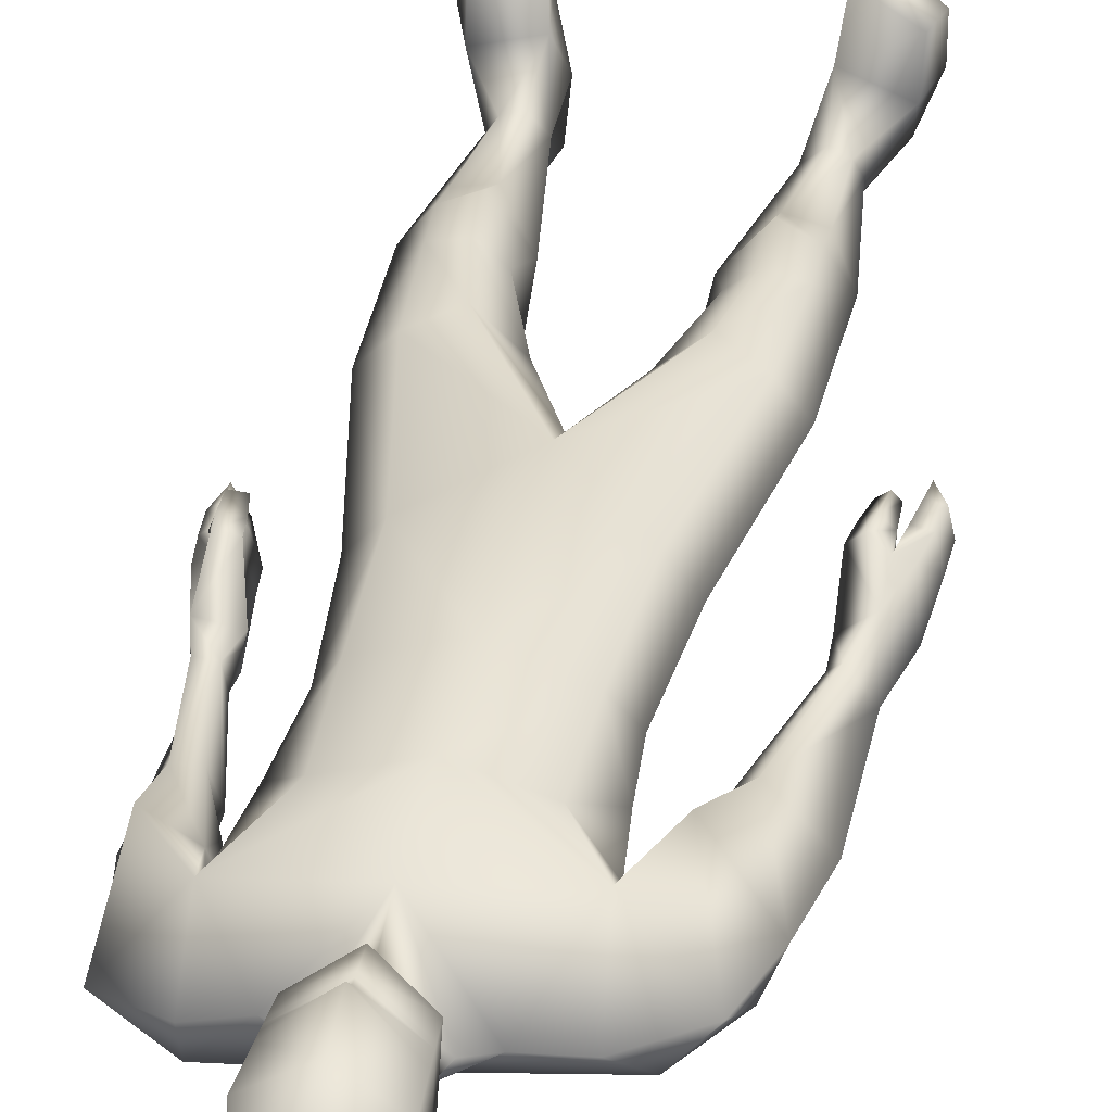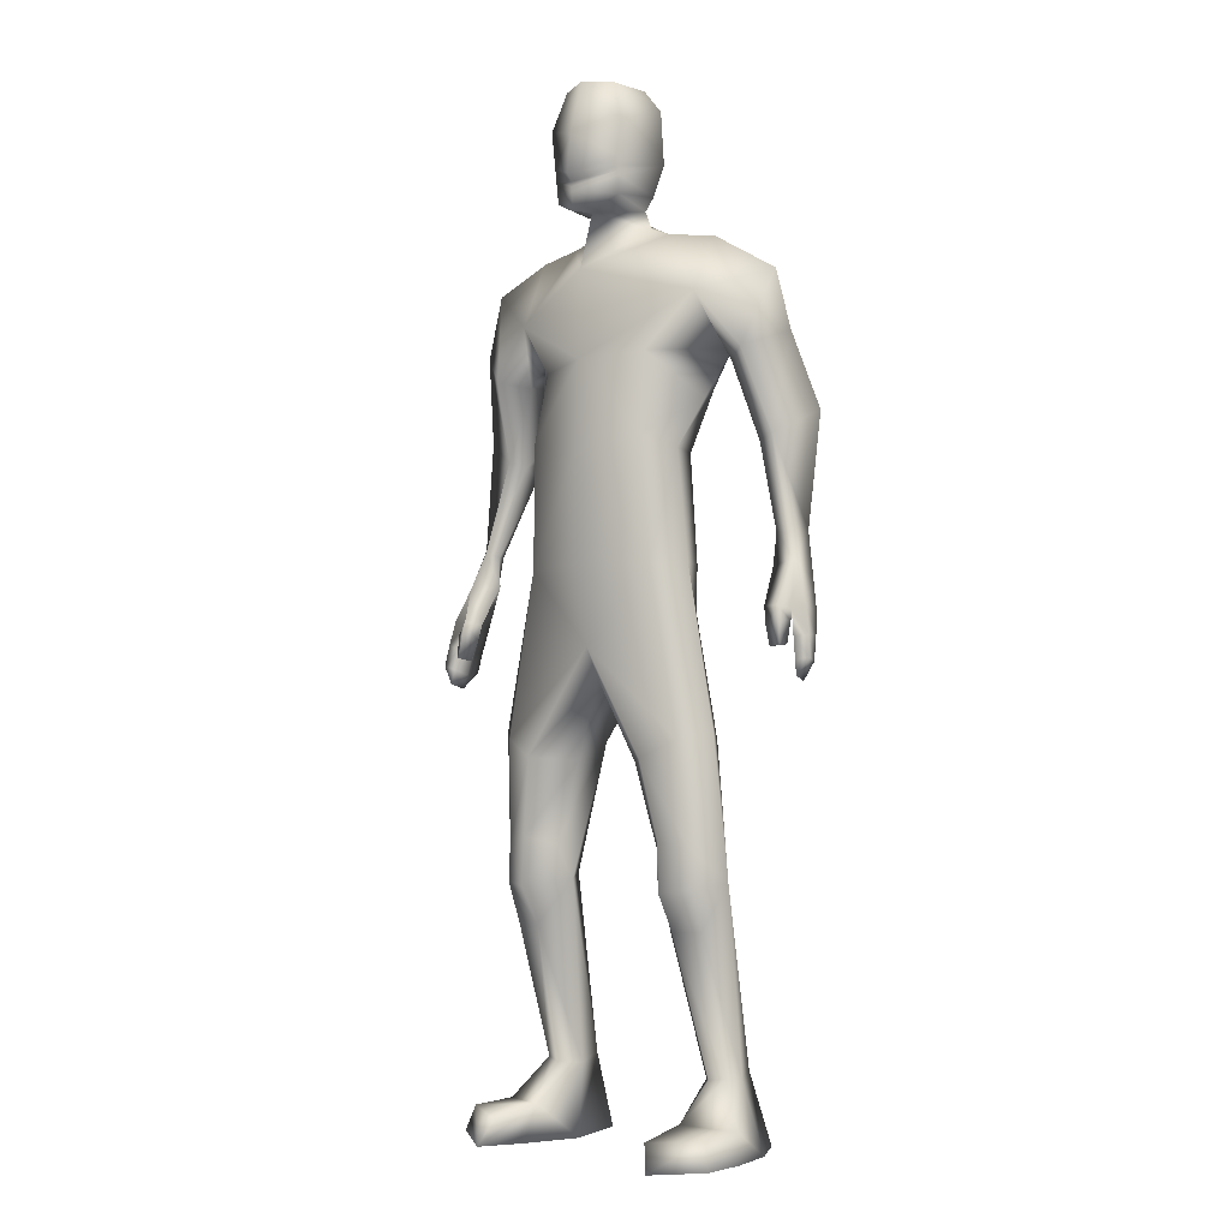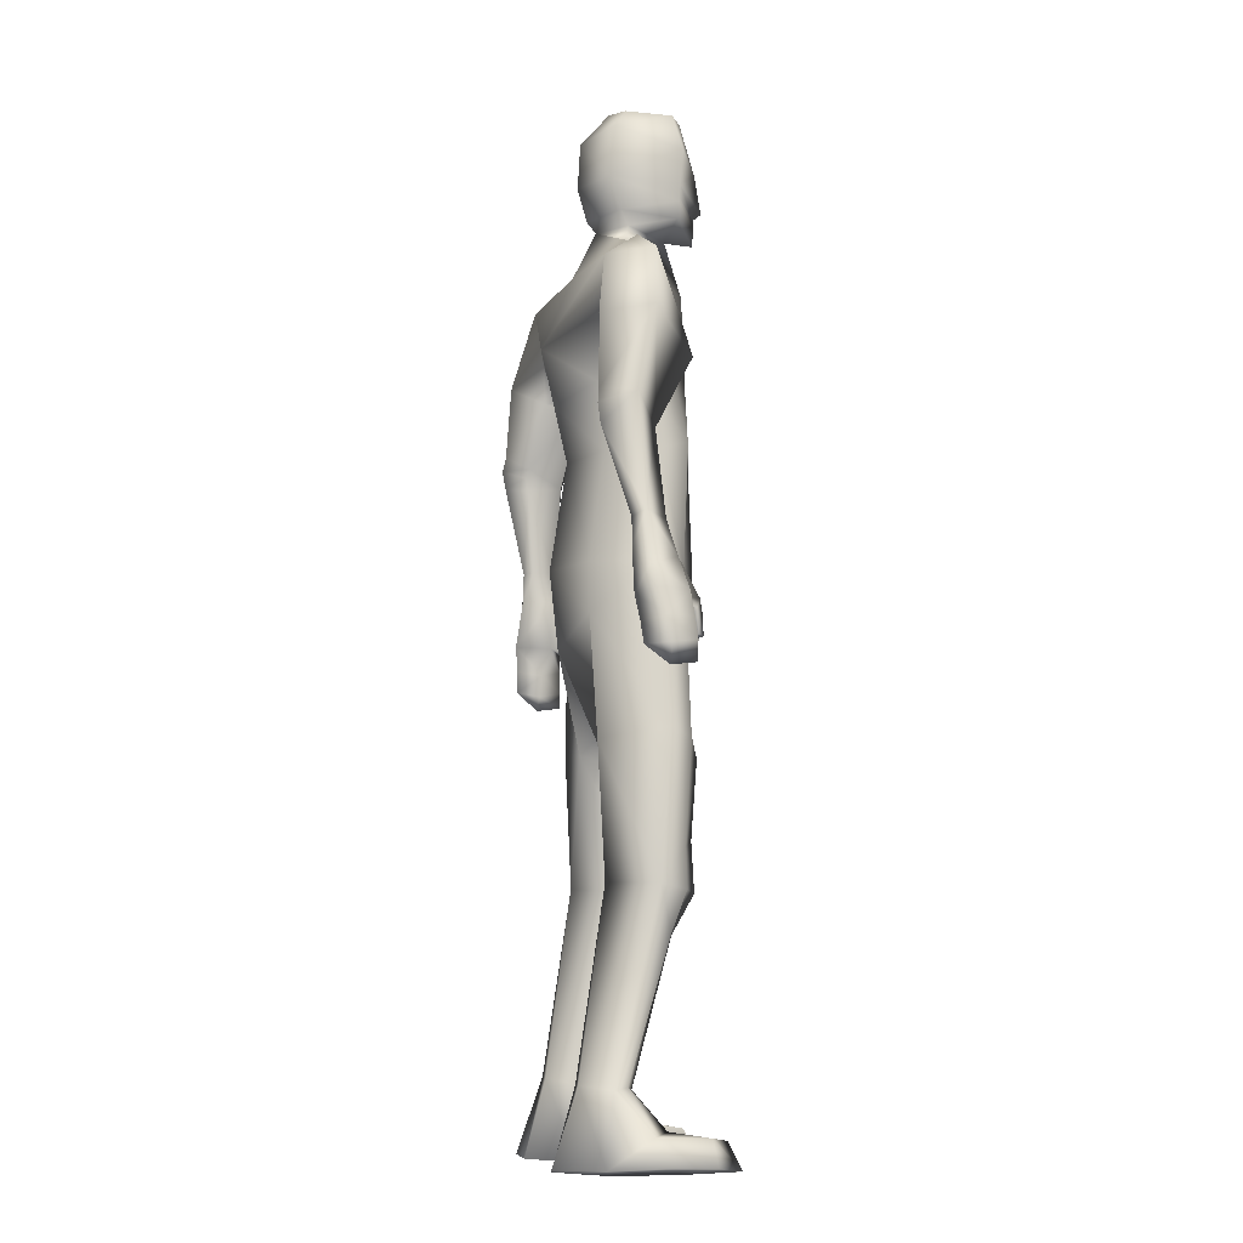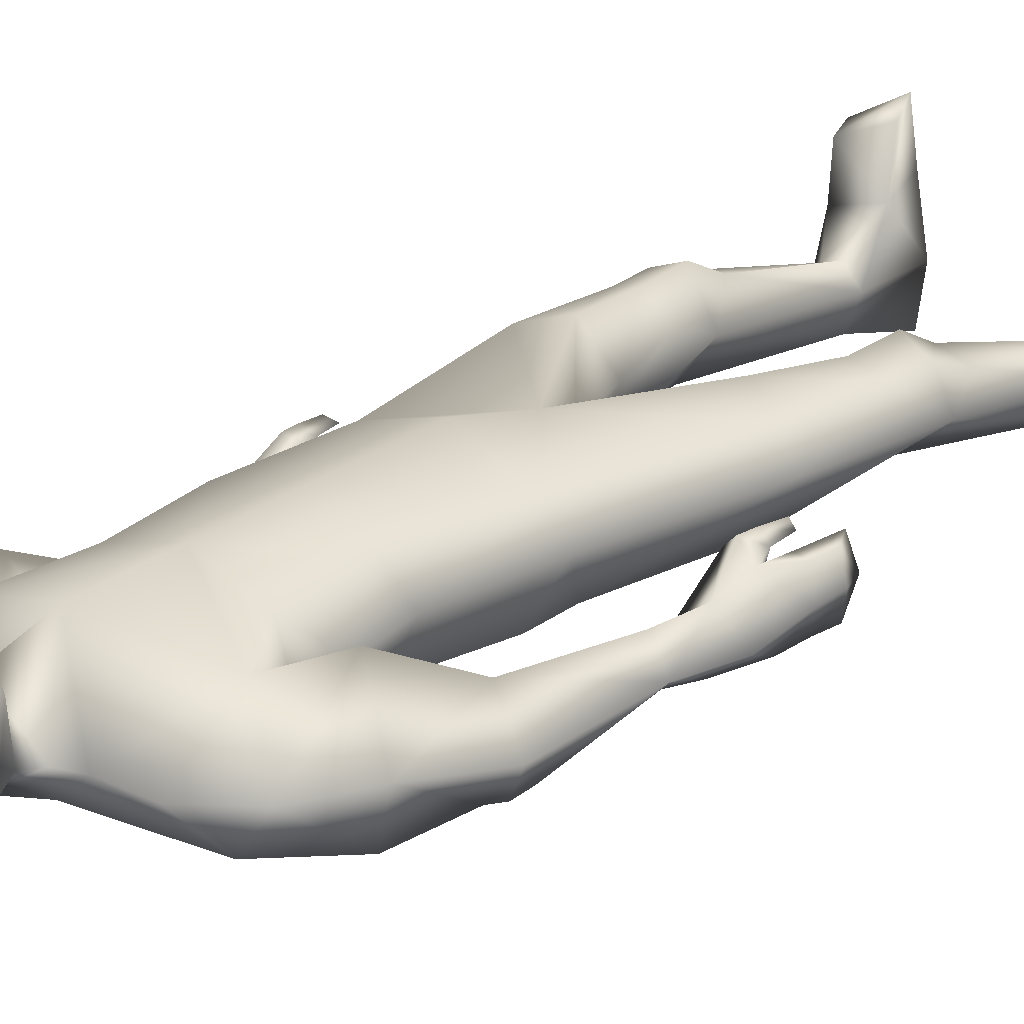
<metadata>
{"format":"obj","ext":"obj","renderer":"f3d","projection":"perspective","resolution":1024,"background":"white","views":[{"elev":38.2,"azim":11.5,"up":"+Y"},{"elev":-2.8,"azim":-140.4,"up":"+Z"},{"elev":-9.3,"azim":78.7,"up":"+Z"},{"elev":26.0,"azim":43.2,"up":"+Y"}]}
</metadata>
<code>
o HumanMale
v -0.3831 0.08095 2.211
v -0 0.2728 2.643
v -0 -0.2044 2.643
v -0.338 0.08492 2.643
v -0.2601 0.2136 2.687
v -0.2522 -0.1061 2.643
v -0.4606 -0.09688 3.025
v -0 -0.3088 3.094
v -0.3848 -0.2338 3.133
v -0.4167 0.08882 3.225
v -0 0.2485 3.333
v -0.3993 -0.06533 3.457
v -0.2342 0.000806 3.472
v -0.6221 -0.1506 3.319
v 0.001813 0.2884 2.204
v -0.000268 -0.2702 2.22
v -0.2428 -0.1596 2.22
v 0.001416 0.2095 1.904
v 0.008733 -0.1868 3.382
v -0.4208 -0.2649 3.363
v -0.1472 -0.003576 3.502
v -0.6502 -0.2095 3.088
v -0.4932 -0.3505 3.059
v -0.6008 0.04607 3.003
v -0.7213 -0.2988 2.79
v -0.6281 -0.1169 2.697
v -0.5733 -0.3584 2.792
v -0.415 -0.2226 2.985
v -0.4736 -0.07204 2.973
v -0.5586 -0.1332 2.67
v -0.5134 -0.2705 2.738
v -0.5904 -0.3702 2.739
v -0.5327 -0.2817 2.703
v -0.5892 -0.3571 2.668
v -0.5317 -0.272 2.649
v -0.6889 -0.2618 2.335
v -0.6303 -0.2722 2.321
v -0.6084 -0.2352 2.326
v -0.6209 -0.1508 2.327
v -0.6876 -0.1504 2.322
v -0.706 -0.2685 2.152
v -0.7167 -0.1278 2.219
v -0.6156 -0.2767 2.208
v -0.5973 -0.1627 2.202
v -0.6078 -0.2077 2.211
v -0.2861 0.1895 2.203
v -0.2405 -0.1577 2.03
v -0.001537 -0.2368 1.918
v -0.5122 0.09789 1.586
v -0.4122 0.19 1.556
v -0.3464 -0.1465 1.552
v -0.2721 0.2343 1.483
v -0.1391 0.09167 1.466
v -0.1853 -0.119 1.539
v -0.4478 0.1558 1.156
v -0.3449 -0.1222 1.031
v -0.3303 0.1979 1.181
v -0.2517 0.1035 1.15
v -0.4557 0.1597 1.008
v -0.34 0.2068 0.9934
v -0.2176 0.04802 1.015
v -0.5446 0.05092 1.03
v -0.4614 0.1048 0.8519
v -0.3423 0.1251 0.8423
v -0.4974 -0.09402 0.2972
v -0.462 -0.03818 0.3037
v -0.4413 -0.2141 0.3138
v -0.3993 -0.01687 0.2957
v -0.334 -0.09048 0.2868
v -0.3676 -0.2144 0.3102
v -0.573 -0.1275 0.02056
v -0.34 -0.09057 -0.00521
v -0.475 -0.31 0.02105
v -0.3583 -0.2964 0.00961
v -0.5819 0.04323 0.1316
v -0.3671 0.1148 0.1481
v -0.5743 0.2426 0.1268
v -0.6093 0.2593 0.02428
v -0.625 0.09947 0.02808
v -0.386 0.159 -0.001485
v -0.3747 0.3302 0.114
v -0.4141 0.376 0.009018
v -0.1262 0.01078 3.573
v -0.001351 0.1804 3.557
v -0.7203 -0.1038 2.033
v -0.7259 -0.258 2.039
v -0.6934 -0.1485 2.028
v -0.65 -0.03794 1.979
v -0.7173 -0.02628 1.988
v -0.7359 -0.07762 1.989
v -0.7273 -0.06549 1.902
v -0.6672 -0.03945 1.894
v -0.719 -0.03047 1.901
v -0.6441 -0.03914 2.044
v -0.712 -0.02734 2.045
v -0.6456 -0.3004 2.022
v -0.739 -0.2359 1.941
v -0.686 -0.1849 1.915
v -0.7394 -0.223 1.842
v -0.6945 -0.1935 1.828
v -0.7051 -0.2025 1.77
v -0.6578 -0.2914 1.922
v -0.6655 -0.2898 1.838
v -0.7642 -0.1379 2.039
v -0.7766 -0.1367 1.939
v -0.729 -0.1038 1.933
v -0.7821 -0.1343 1.854
v -0.7367 -0.1022 1.848
v -0.7423 -0.1011 1.788
v -0.1399 -0.02089 3.632
v -0.1497 0.2018 3.606
v -0.1574 -0.04514 3.968
v -0.1674 0.2209 3.886
v -0.1148 0.002383 4.044
v -0.1178 0.1895 4.039
v 0 -0.09382 3.575
v 0.000747 0.1411 1.782
v 0 -0.1286 3.618
v 0 0.2952 3.545
v 0 -0.1561 3.935
v 0 0.3043 3.841
v 0 -0.04191 4.068
v 0 0.2438 4.051
v 0.3816 0.08202 2.212
v 0.338 0.08492 2.643
v 0.2601 0.2136 2.687
v 0.2522 -0.1061 2.643
v 0.3641 0.03711 3.028
v 0.3633 -0.1492 3.141
v 0.3702 0.1543 3.162
v 0.4047 -0.0106 3.441
v 0.2327 0.000496 3.474
v 0.6133 0.01797 3.331
v 0.2434 -0.1613 2.219
v 0.4925 -0.1533 3.326
v 0.1472 -0.003804 3.502
v 0.6948 0.00059 3.087
v 0.6325 -0.199 3.063
v 0.484 0.1818 2.955
v 0.7451 -0.07822 2.752
v 0.567 0.02138 2.657
v 0.6484 -0.2029 2.772
v 0.5051 -0.1316 2.968
v 0.4503 0.01869 2.944
v 0.5177 -0.0298 2.636
v 0.5492 -0.1625 2.719
v 0.6686 -0.2106 2.714
v 0.5752 -0.1702 2.67
v 0.6724 -0.2012 2.637
v 0.5809 -0.164 2.605
v 0.7591 -0.05289 2.315
v 0.7149 -0.09651 2.293
v 0.6822 -0.07103 2.284
v 0.6419 -0.005116 2.281
v 0.6773 0.03658 2.298
v 0.8137 -0.049 2.111
v 0.7315 0.06742 2.153
v 0.7488 -0.1029 2.179
v 0.6389 -0.005116 2.162
v 0.6932 -0.05782 2.176
v 0.2861 0.1895 2.203
v 0.237 -0.1593 2.028
v 0.5064 0.09097 1.58
v 0.4096 0.1876 1.553
v 0.3297 -0.1458 1.547
v 0.2696 0.2387 1.485
v 0.1303 0.102 1.47
v 0.1706 -0.112 1.538
v 0.433 0.158 1.152
v 0.315 -0.1139 1.027
v 0.3181 0.2047 1.18
v 0.2348 0.1141 1.151
v 0.437 0.1623 0.9998
v 0.3231 0.2144 0.9889
v 0.1945 0.06159 1.017
v 0.5216 0.04977 1.021
v 0.4347 0.1044 0.8445
v 0.3164 0.13 0.8388
v 0.4424 -0.1057 0.2943
v 0.4113 -0.04945 0.3052
v 0.3812 -0.2224 0.3136
v 0.3504 -0.02385 0.2952
v 0.279 -0.09418 0.2874
v 0.3075 -0.2193 0.3123
v 0.5246 -0.1472 0.02573
v 0.2956 -0.0943 -0.007372
v 0.4109 -0.3228 0.02277
v 0.2955 -0.3019 0.009445
v 0.5447 0.02201 0.1395
v 0.3363 0.1096 0.1467
v 0.5534 0.2212 0.1354
v 0.5943 0.2349 0.03466
v 0.5976 0.07436 0.03892
v 0.3655 0.152 -0.001698
v 0.3619 0.3238 0.1135
v 0.4095 0.3662 0.0105
v 0.1262 0.01078 3.573
v 0.7332 0.1005 2.009
v 0.8261 -0.02173 2.026
v 0.7384 0.04867 2.004
v 0.6472 0.1145 1.942
v 0.693 0.1629 1.959
v 0.7375 0.1321 1.966
v 0.7369 0.1393 1.878
v 0.6749 0.1256 1.86
v 0.7101 0.1629 1.874
v 0.633 0.1083 2.005
v 0.6805 0.1574 2.014
v 0.7891 -0.1025 2.001
v 0.8389 0.006518 1.93
v 0.7711 0.01786 1.893
v 0.8471 0.02007 1.831
v 0.7963 0.01823 1.809
v 0.8189 0.01872 1.754
v 0.809 -0.08527 1.904
v 0.8273 -0.07716 1.822
v 0.7872 0.0982 2.024
v 0.8119 0.1091 1.927
v 0.7557 0.1083 1.911
v 0.8282 0.1166 1.843
v 0.774 0.1164 1.829
v 0.7872 0.1223 1.77
v 0.1399 -0.02089 3.632
v 0.1497 0.2018 3.606
v 0.1574 -0.04514 3.968
v 0.1674 0.2209 3.886
v 0.1148 0.002383 4.044
v 0.1178 0.1895 4.039
v -0.1586 0.2113 3.746
v -0.004238 0.3308 3.683
v -0.1523 -0.07124 3.763
v 0 -0.1672 3.751
v 0.1586 0.2113 3.746
v 0.1523 -0.07124 3.763
v 0 0.2975 3.619
v -0.1542 0.2066 3.676
v 0.1542 0.2066 3.676
v -0.1564 0.209 3.711
v 0.1564 0.209 3.711
v 0 0.2986 3.656
v 0 0.298 3.638
v -0.1553 0.2078 3.694
v 0.1553 0.2078 3.694
v -0.3122 -0.1737 2.888
v -0 -0.2566 2.869
v -0 0.2606 2.988
v -0.3949 -0.01045 2.833
v -0.2547 0.1806 3.005
v 0.2688 -0.1385 2.905
v 0.3471 0.05985 2.838
v 0.2381 0.1617 2.963
f 1 6 4
f 46 4 5
f 17 3 6
f 46 2 15
f 248 7 10
f 244 7 247
f 246 10 11
f 244 8 9
f 10 13 11
f 12 10 14
f 15 18 46
f 8 20 9
f 20 13 12
f 12 14 20
f 13 116 21
f 11 13 21
f 14 23 20
f 14 24 22
f 22 26 25
f 22 27 23
f 7 28 29
f 29 31 30
f 29 10 7
f 29 26 24
f 9 23 28
f 27 28 23
f 30 31 33
f 31 32 33
f 27 25 32
f 32 25 34
f 33 34 35
f 30 33 35
f 35 39 30
f 35 37 38
f 34 36 37
f 26 36 25
f 26 39 40
f 39 42 40
f 36 42 41
f 36 43 37
f 38 43 45
f 39 45 44
f 17 1 47
f 47 16 17
f 18 50 46
f 117 52 18
f 46 49 1
f 47 54 48
f 117 54 53
f 47 49 51
f 54 56 61
f 54 58 53
f 51 62 56
f 52 55 50
f 53 57 52
f 49 55 62
f 55 60 59
f 58 60 57
f 62 55 59
f 59 64 63
f 60 61 64
f 62 59 63
f 64 66 63
f 64 69 68
f 63 65 62
f 56 70 61
f 61 70 69
f 62 67 56
f 67 74 70
f 70 72 69
f 67 71 73
f 66 76 75
f 76 77 75
f 77 82 78
f 78 80 79
f 79 72 71
f 75 65 66
f 71 75 79
f 75 77 78
f 79 75 78
f 73 72 74
f 69 76 68
f 80 82 76
f 21 116 83
f 11 21 84
f 83 84 21
f 76 72 80
f 76 82 81
f 42 85 104
f 42 95 85
f 87 88 94
f 94 42 44
f 87 90 88
f 88 93 89
f 91 88 90
f 89 91 90
f 91 93 92
f 88 95 94
f 95 90 85
f 94 44 87
f 41 96 43
f 96 98 87
f 96 97 102
f 99 102 97
f 103 98 102
f 103 101 100
f 99 101 103
f 87 106 85
f 85 105 104
f 104 97 86
f 105 99 97
f 106 107 105
f 98 108 106
f 108 109 107
f 100 109 108
f 107 101 99
f 104 41 42
f 96 41 86
f 43 96 45
f 87 44 96
f 96 44 45
f 116 110 83
f 84 111 119
f 83 111 84
f 229 121 230
f 231 113 229
f 231 120 112
f 113 123 121
f 112 122 114
f 112 115 113
f 115 114 122
f 123 115 122
f 124 127 134
f 161 125 124
f 134 3 16
f 2 161 15
f 251 128 250
f 128 249 250
f 246 130 251
f 249 8 245
f 132 130 11
f 131 133 130
f 15 161 18
f 135 8 129
f 135 132 19
f 131 135 133
f 132 116 19
f 11 136 132
f 138 133 135
f 133 139 130
f 137 141 139
f 142 137 138
f 128 143 129
f 144 146 143
f 130 144 128
f 141 144 139
f 129 138 135
f 142 143 146
f 145 148 146
f 146 147 142
f 142 147 140
f 147 149 140
f 148 149 147
f 145 150 148
f 154 150 145
f 150 152 149
f 149 151 140
f 151 141 140
f 155 145 141
f 155 159 154
f 151 157 155
f 158 151 152
f 160 152 153
f 154 160 153
f 134 162 124
f 16 162 134
f 164 18 161
f 166 117 18
f 163 161 124
f 168 162 48
f 117 168 48
f 162 163 124
f 168 170 165
f 172 168 167
f 165 176 163
f 169 166 164
f 171 167 166
f 163 169 164
f 169 174 171
f 174 172 171
f 176 173 169
f 173 178 174
f 174 178 175
f 176 177 173
f 180 178 177
f 178 183 175
f 179 177 176
f 184 170 175
f 175 183 184
f 181 176 170
f 188 181 184
f 186 184 183
f 181 185 179
f 180 190 182
f 191 190 189
f 191 196 195
f 192 194 196
f 193 186 194
f 179 189 180
f 185 193 189
f 189 192 191
f 193 192 189
f 186 187 188
f 190 183 182
f 194 190 196
f 136 197 116
f 11 84 136
f 197 136 84
f 190 194 186
f 190 195 196
f 157 217 198
f 157 198 208
f 200 207 201
f 157 207 159
f 203 200 201
f 201 206 205
f 201 204 203
f 202 204 206
f 204 205 206
f 208 201 207
f 208 203 202
f 207 200 159
f 156 158 209
f 209 211 215
f 209 210 199
f 215 212 210
f 211 216 215
f 216 213 214
f 212 216 214
f 200 219 211
f 218 198 217
f 210 217 199
f 218 212 220
f 219 220 221
f 211 221 213
f 221 220 222
f 213 222 214
f 220 214 222
f 217 156 199
f 209 199 156
f 158 160 209
f 200 209 159
f 209 160 159
f 223 116 197
f 84 119 224
f 224 197 84
f 121 233 230
f 226 234 233
f 234 120 232
f 123 226 121
f 225 122 120
f 228 225 226
f 228 122 227
f 123 122 228
f 239 233 234
f 240 233 239
f 238 231 229
f 238 230 240
f 111 235 119
f 110 236 111
f 118 231 110
f 235 224 119
f 237 223 224
f 234 118 223
f 242 240 241
f 242 231 238
f 240 243 241
f 243 239 234
f 237 243 234
f 241 237 235
f 236 231 242
f 236 241 235
f 127 245 3
f 246 126 2
f 125 249 127
f 126 250 125
f 6 245 244
f 5 246 2
f 4 244 247
f 5 247 248
f 1 17 6
f 46 1 4
f 17 16 3
f 46 5 2
f 248 247 7
f 244 9 7
f 246 248 10
f 244 245 8
f 10 12 13
f 8 19 20
f 20 19 13
f 13 19 116
f 14 22 23
f 14 10 24
f 22 24 26
f 22 25 27
f 7 9 28
f 29 28 31
f 29 24 10
f 29 30 26
f 9 20 23
f 27 31 28
f 31 27 32
f 33 32 34
f 35 38 39
f 35 34 37
f 34 25 36
f 26 40 36
f 26 30 39
f 39 44 42
f 36 40 42
f 36 41 43
f 38 37 43
f 39 38 45
f 47 48 16
f 18 52 50
f 117 53 52
f 46 50 49
f 47 51 54
f 117 48 54
f 47 1 49
f 54 51 56
f 54 61 58
f 51 49 62
f 52 57 55
f 53 58 57
f 49 50 55
f 55 57 60
f 58 61 60
f 59 60 64
f 64 68 66
f 64 61 69
f 63 66 65
f 56 67 70
f 62 65 67
f 67 73 74
f 70 74 72
f 67 65 71
f 66 68 76
f 76 81 77
f 77 81 82
f 78 82 80
f 79 80 72
f 75 71 65
f 73 71 72
f 69 72 76
f 94 95 42
f 87 85 90
f 88 92 93
f 91 92 88
f 89 93 91
f 88 89 95
f 95 89 90
f 96 102 98
f 96 86 97
f 99 103 102
f 103 100 98
f 87 98 106
f 85 106 105
f 104 105 97
f 105 107 99
f 106 108 107
f 98 100 108
f 100 101 109
f 107 109 101
f 104 86 41
f 116 118 110
f 83 110 111
f 229 113 121
f 231 112 113
f 231 232 120
f 113 115 123
f 112 120 122
f 112 114 115
f 124 125 127
f 161 126 125
f 134 127 3
f 2 126 161
f 251 130 128
f 128 129 249
f 246 11 130
f 249 129 8
f 132 131 130
f 135 19 8
f 135 131 132
f 132 136 116
f 138 137 133
f 133 137 139
f 137 140 141
f 142 140 137
f 128 144 143
f 144 145 146
f 130 139 144
f 141 145 144
f 129 143 138
f 142 138 143
f 146 148 147
f 148 150 149
f 154 153 150
f 150 153 152
f 149 152 151
f 151 155 141
f 155 154 145
f 155 157 159
f 151 156 157
f 158 156 151
f 160 158 152
f 154 159 160
f 16 48 162
f 164 166 18
f 166 167 117
f 163 164 161
f 168 165 162
f 117 167 168
f 162 165 163
f 168 175 170
f 172 175 168
f 165 170 176
f 169 171 166
f 171 172 167
f 163 176 169
f 169 173 174
f 174 175 172
f 173 177 178
f 180 182 178
f 178 182 183
f 179 180 177
f 184 181 170
f 181 179 176
f 188 187 181
f 186 188 184
f 181 187 185
f 180 189 190
f 191 195 190
f 191 192 196
f 192 193 194
f 193 185 186
f 179 185 189
f 186 185 187
f 190 186 183
f 157 208 207
f 203 198 200
f 201 202 206
f 201 205 204
f 202 203 204
f 208 202 201
f 208 198 203
f 209 200 211
f 209 215 210
f 215 216 212
f 211 213 216
f 200 198 219
f 218 219 198
f 210 218 217
f 218 210 212
f 219 218 220
f 211 219 221
f 213 221 222
f 220 212 214
f 217 157 156
f 223 118 116
f 224 223 197
f 121 226 233
f 226 225 234
f 234 225 120
f 123 228 226
f 225 227 122
f 228 227 225
f 240 230 233
f 238 229 230
f 111 236 235
f 110 231 236
f 118 232 231
f 235 237 224
f 237 234 223
f 234 232 118
f 242 238 240
f 240 239 243
f 241 243 237
f 236 242 241
f 127 249 245
f 246 251 126
f 125 250 249
f 126 251 250
f 6 3 245
f 5 248 246
f 4 6 244
f 5 4 247
o Gunroot
v 0.7653 0.005024 2.048
v 0.7935 0.01659 1.948
v 0.7712 0.001996 1.994
f 253 252 254

</code>
